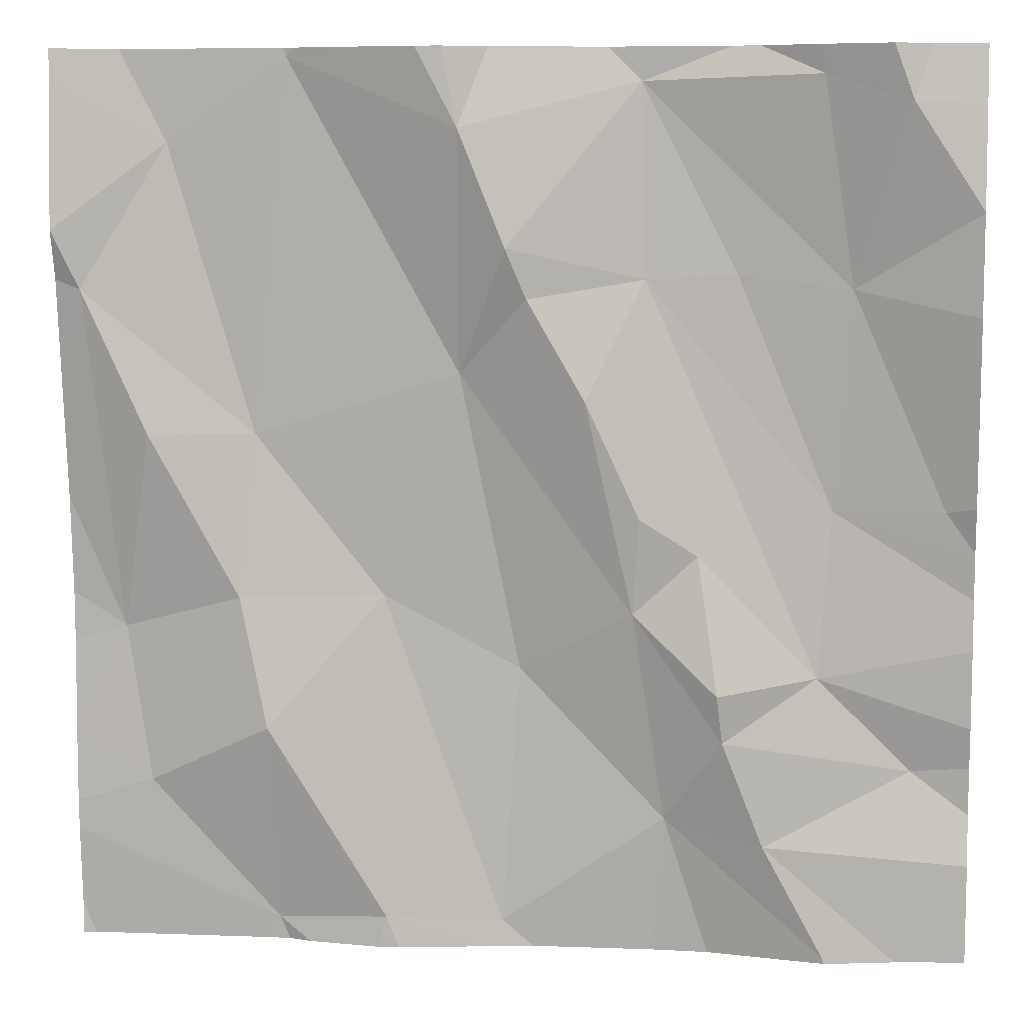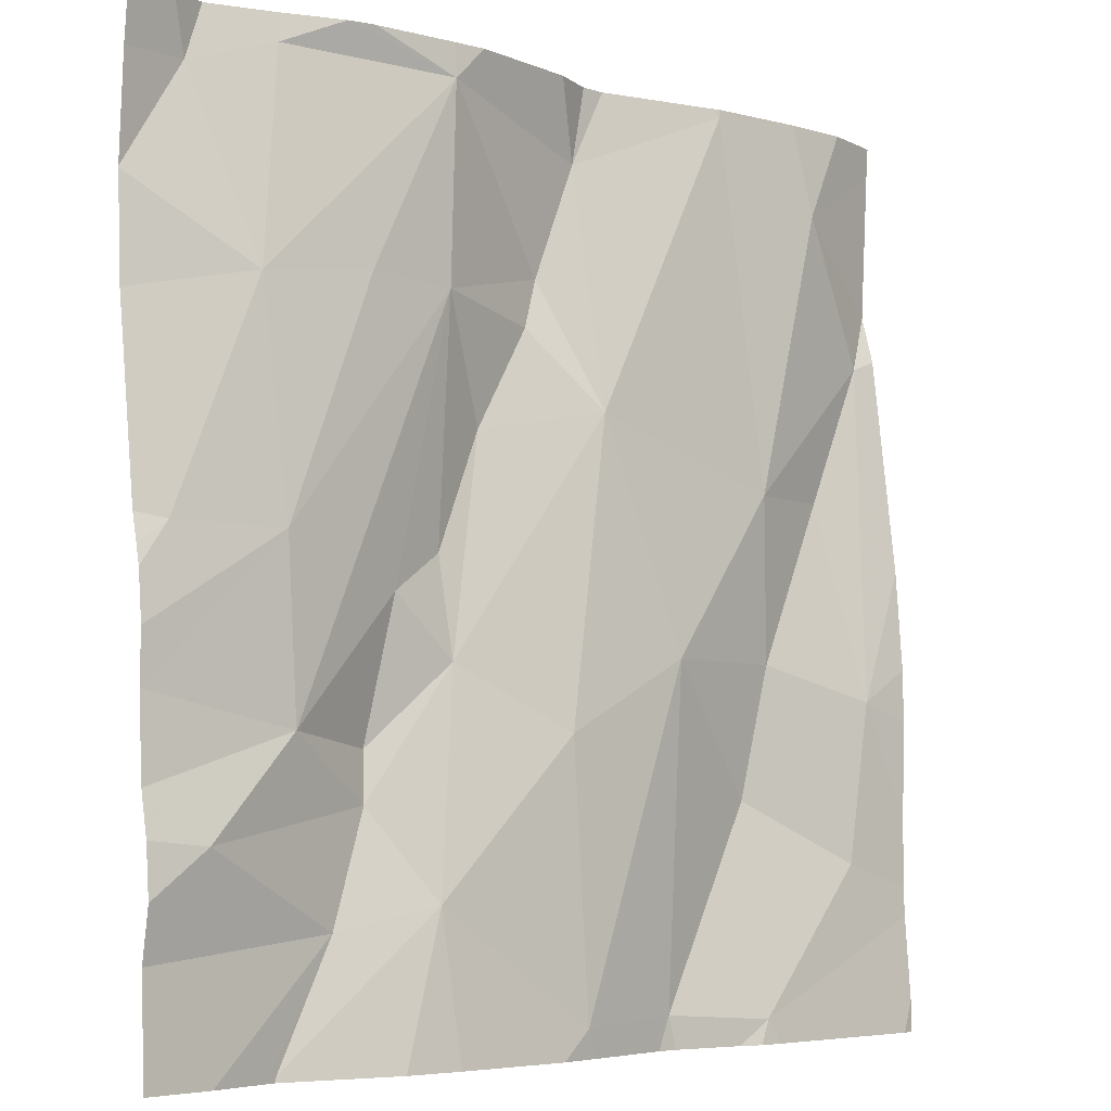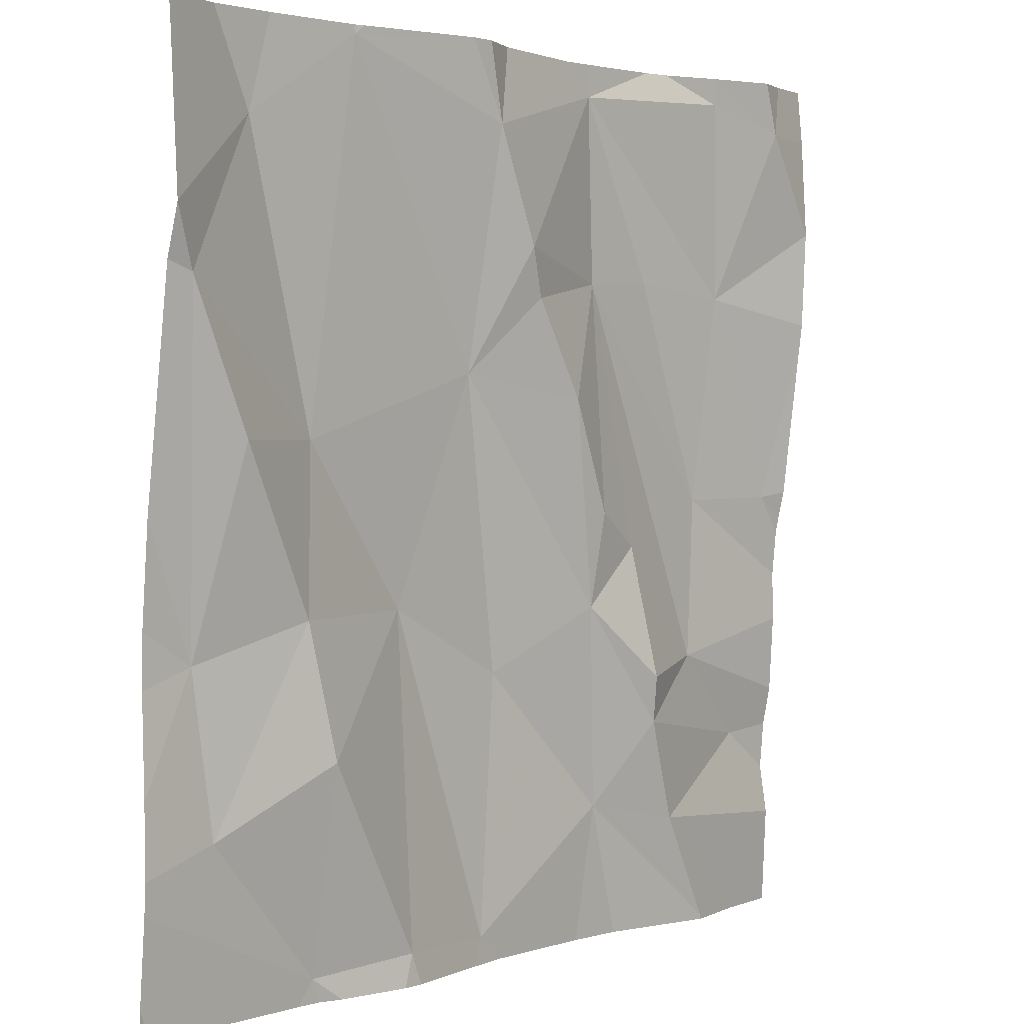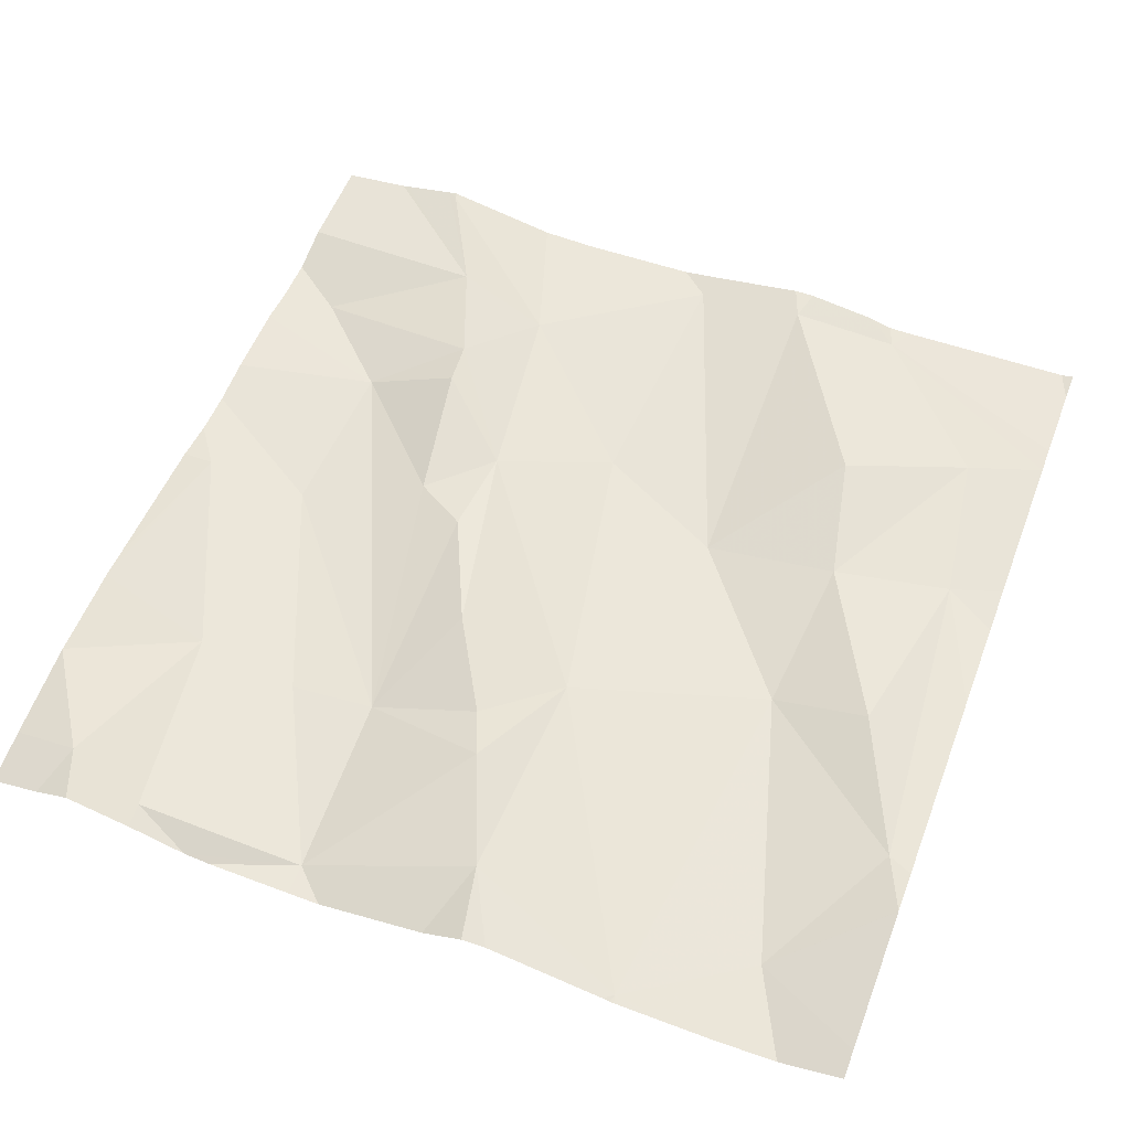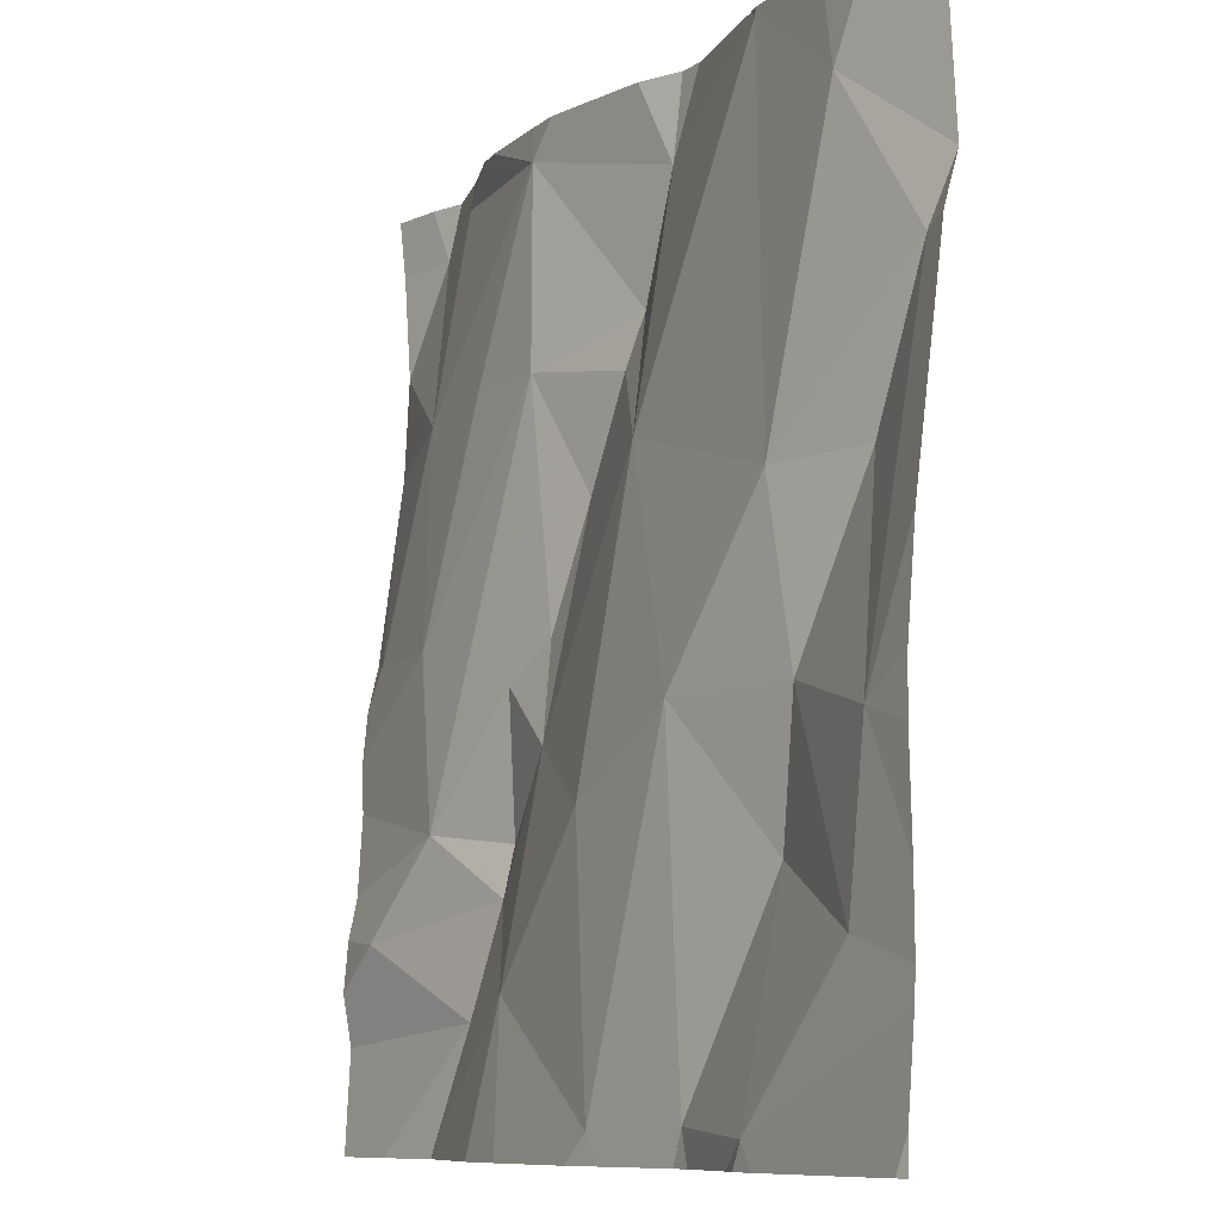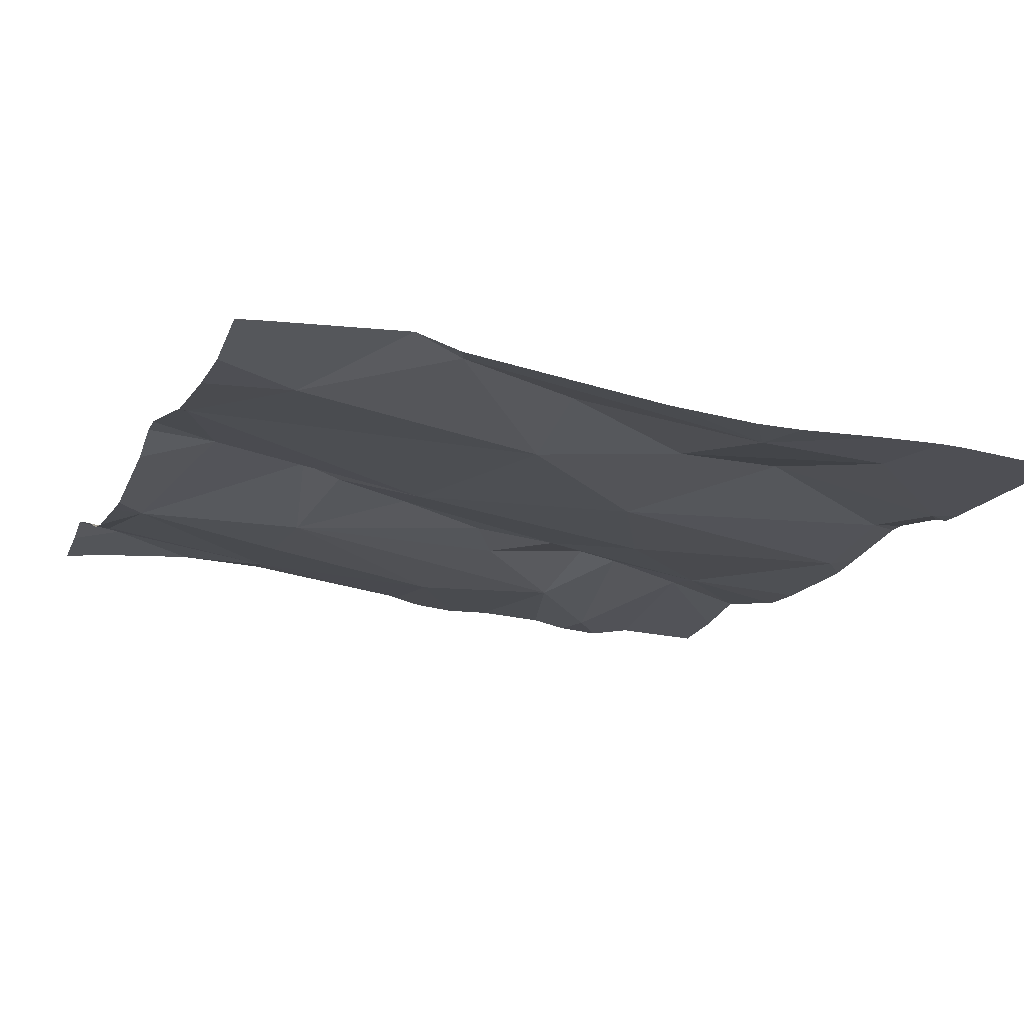
<metadata>
{"format":"obj","ext":"obj","renderer":"f3d","projection":"perspective","resolution":1024,"background":"white","views":[{"elev":7.7,"azim":7.9,"up":"+Y"},{"elev":-5.1,"azim":139.7,"up":"+Y"},{"elev":2.2,"azim":-46.5,"up":"+Y"},{"elev":58.8,"azim":-159.2,"up":"+Z"},{"elev":-9.3,"azim":-118.2,"up":"+Y"},{"elev":-14.7,"azim":-111.3,"up":"+Z"}]}
</metadata>
<code>
v -98.45 282 501
v -98.45 281.9 501
v -99.22 281.6 501
v -99.35 281.6 501
v -99.31 281.8 501
v -99.32 281.4 501
v -98.45 282 501
v -99.17 282.2 501
v -98.45 281.6 501
v -98.45 281.7 501
v -99.29 282.1 501
v -99.16 282.2 501
v -99.21 281.8 501
v -98.83 282.2 501
v -99.19 281.2 501
v -98.45 281.7 501
v -98.45 281.7 501
v -99.38 281.9 501
v -99.19 281.5 501
v -98.95 281.2 501
v -99.07 281.3 501
v -99.07 281.6 501
v -99.15 282.2 501
v -98.95 282.2 501
v -99.03 282.2 501
v -99 282.2 501
v -98.6 281.2 501
v -99.08 281.2 501
v -98.58 281.9 501
v -99.16 281.2 501
v -98.93 281.5 501
v -98.99 281.8 501
v -98.53 282.1 501
v -98.91 281.9 501
v -98.93 282 501
v -98.79 281.9 501
v -99.21 281.2 501
v -99.06 281.2 501
v -98.96 281.2 501
v -98.8 281.7 501
v -98.85 281.8 501
v -98.8 282.2 501
v -98.77 281.4 501
v -98.73 281.2 501
v -98.7 281.9 501
v -98.6 281.7 501
v -98.49 281.7 501
v -98.67 281.3 501
v -98.61 281.5 501
v -98.81 281.6 501
v -98.72 281.5 501
v -98.74 281.7 501
v -98.52 281.4 501
v -98.71 281.5 501
v -98.98 282.1 501
v -98.8 282.1 501
v -98.61 281.2 501
v -99.18 281.2 501
v -98.61 282.1 501
v -98.6 281.2 501
v -99.27 282.2 501
v -99.41 281.3 501
v -99.41 281.4 501
v -99.41 281.5 501
v -99.41 281.6 501
v -99.41 281.7 501
v -99.41 281.9 501
v -99.41 282 501
v -99.41 282.1 501
v -99.41 282 501
v -99.41 281.4 501
v -99.41 281.3 501
v -98.45 281.6 501
v -98.45 281.9 501
v -98.45 282.1 501
v -98.45 281.5 501
v -99.34 282.2 501
v -98.68 282.2 501
v -99.16 282.2 501
v -98.45 281.3 501
v -98.45 281.4 501
v -98.45 281.4 501
v -98.79 281.2 501
v -98.91 281.2 501
v -98.59 281.2 501
v -98.53 281.2 501
v -99.39 281.2 501
v -99.41 281.2 501
v -98.53 281.2 501
v -98.45 281.2 501
v -98.62 282.2 501
v -98.71 282.2 501
v -98.55 282.2 501
v -98.51 282.2 501
v -99.4 282.2 501
v -99.41 282.2 501
v -98.46 282.2 501
v -98.45 282.2 501
f 4 3 5
f 3 4 6
f 74 47 10
f 86 48 89
f 12 11 13
f 92 56 78
f 11 18 13
f 73 46 9
f 9 49 76
f 85 27 60
f 19 3 6
f 6 4 63
f 5 18 4
f 68 11 70
f 5 13 18
f 15 6 71
f 62 15 72
f 66 18 67
f 61 12 8
f 21 20 22
f 91 59 33
f 22 31 32
f 33 29 7
f 35 34 36
f 41 40 36
f 21 15 30
f 57 43 44
f 29 45 46
f 36 46 45
f 84 20 39
f 27 48 43
f 83 43 20
f 34 41 36
f 46 49 9
f 50 40 41
f 50 31 43
f 39 21 38
f 22 3 19
f 16 46 73
f 51 49 52
f 49 46 36
f 48 53 54
f 13 22 32
f 55 35 56
f 52 49 36
f 19 21 22
f 19 6 15
f 78 59 91
f 13 32 12
f 51 54 49
f 32 34 35
f 2 47 74
f 36 45 56
f 47 29 46
f 24 55 14
f 56 45 29
f 29 59 56
f 38 21 28
f 52 40 50
f 40 52 36
f 31 22 20
f 12 55 25
f 55 56 14
f 91 33 93
f 50 54 51
f 13 3 22
f 33 59 29
f 56 35 36
f 23 12 25
f 48 27 85
f 26 55 24
f 32 31 50
f 53 48 80
f 35 55 32
f 12 32 55
f 41 32 50
f 48 54 43
f 54 50 43
f 41 34 32
f 49 54 53
f 39 20 21
f 50 51 52
f 43 31 20
f 15 21 19
f 83 20 84
f 76 53 82
f 5 3 13
f 94 75 97
f 56 59 78
f 44 43 83
f 37 62 87
f 63 4 64
f 10 47 17
f 16 47 46
f 64 4 65
f 65 4 66
f 25 55 26
f 42 56 92
f 66 4 18
f 67 18 68
f 17 47 16
f 28 21 30
f 68 18 11
f 69 11 77
f 1 33 7
f 2 29 47
f 70 11 69
f 30 15 58
f 71 6 63
f 72 15 71
f 7 29 2
f 75 33 1
f 60 27 57
f 76 49 53
f 14 56 42
f 57 27 43
f 79 12 23
f 8 12 79
f 80 48 86
f 58 15 37
f 81 53 80
f 37 15 62
f 82 53 81
f 61 11 12
f 87 62 88
f 77 11 61
f 89 48 85
f 90 80 86
f 93 33 94
f 94 33 75
f 95 69 77
f 96 69 95
f 97 75 98

</code>
